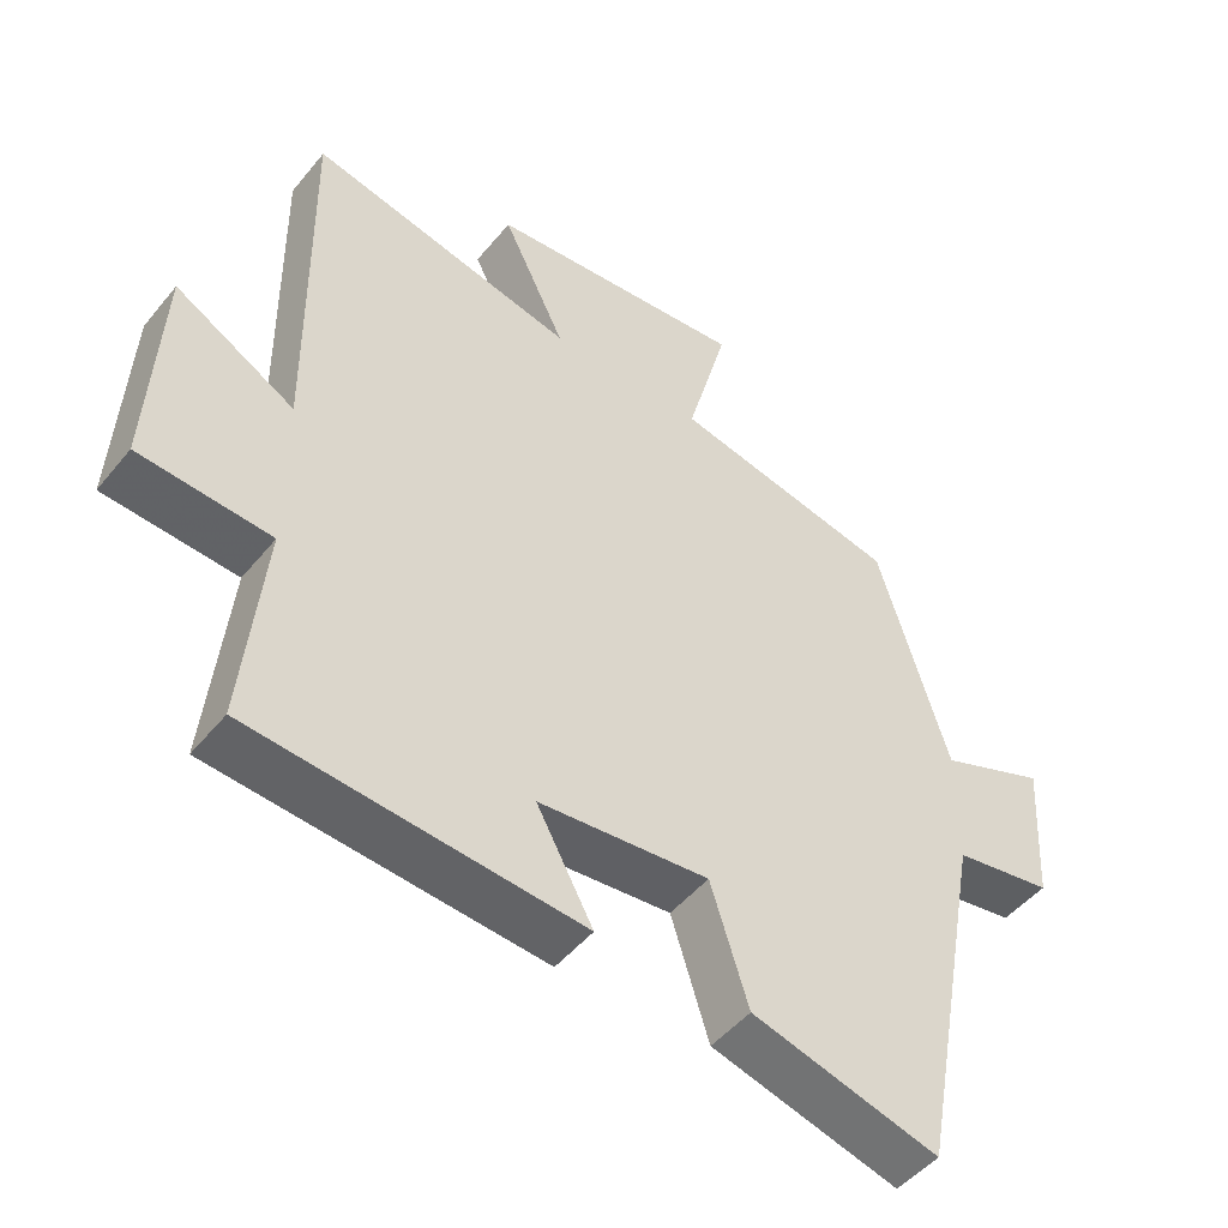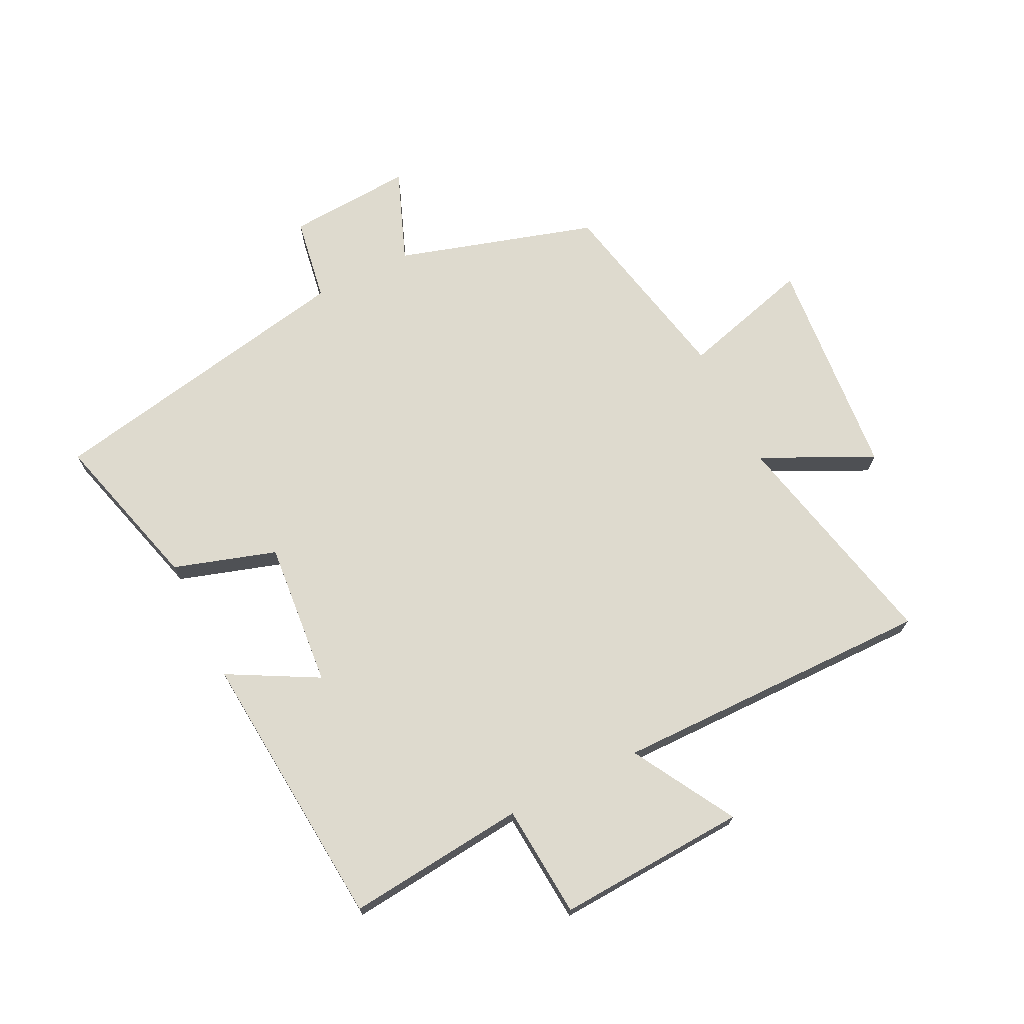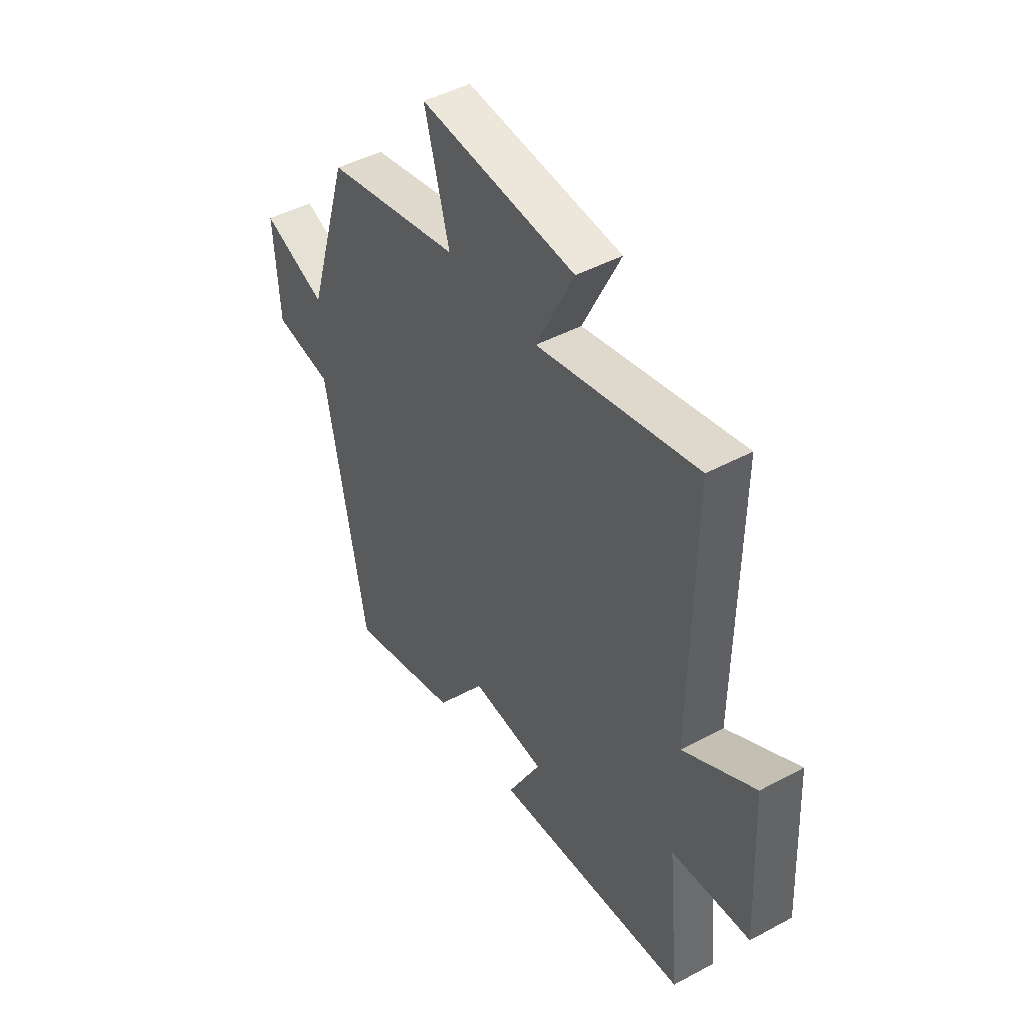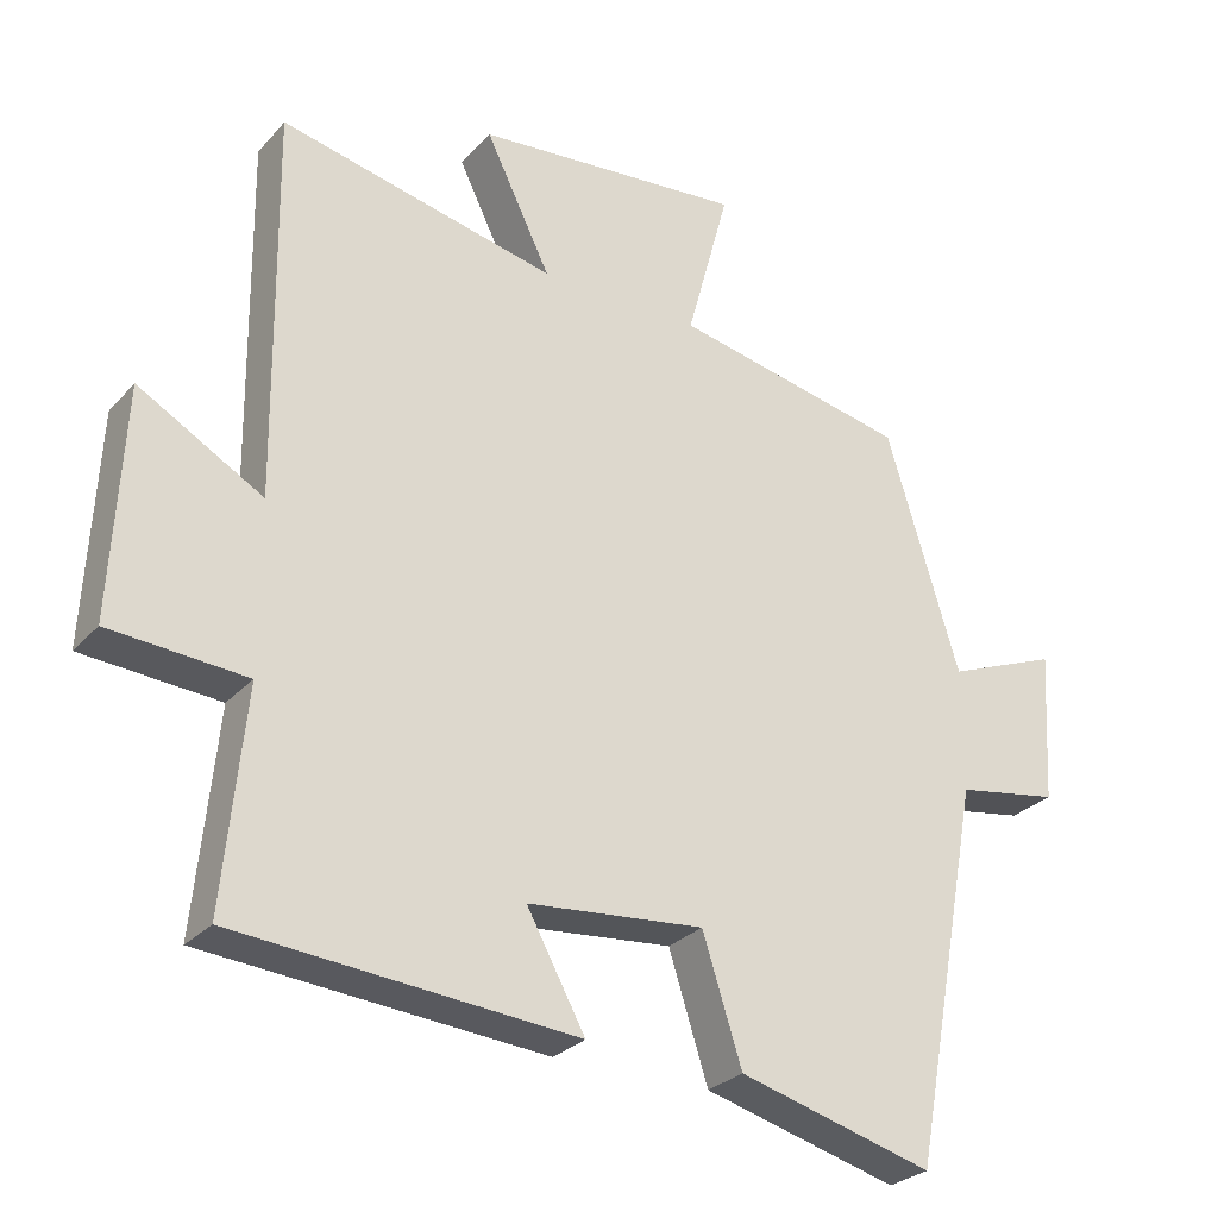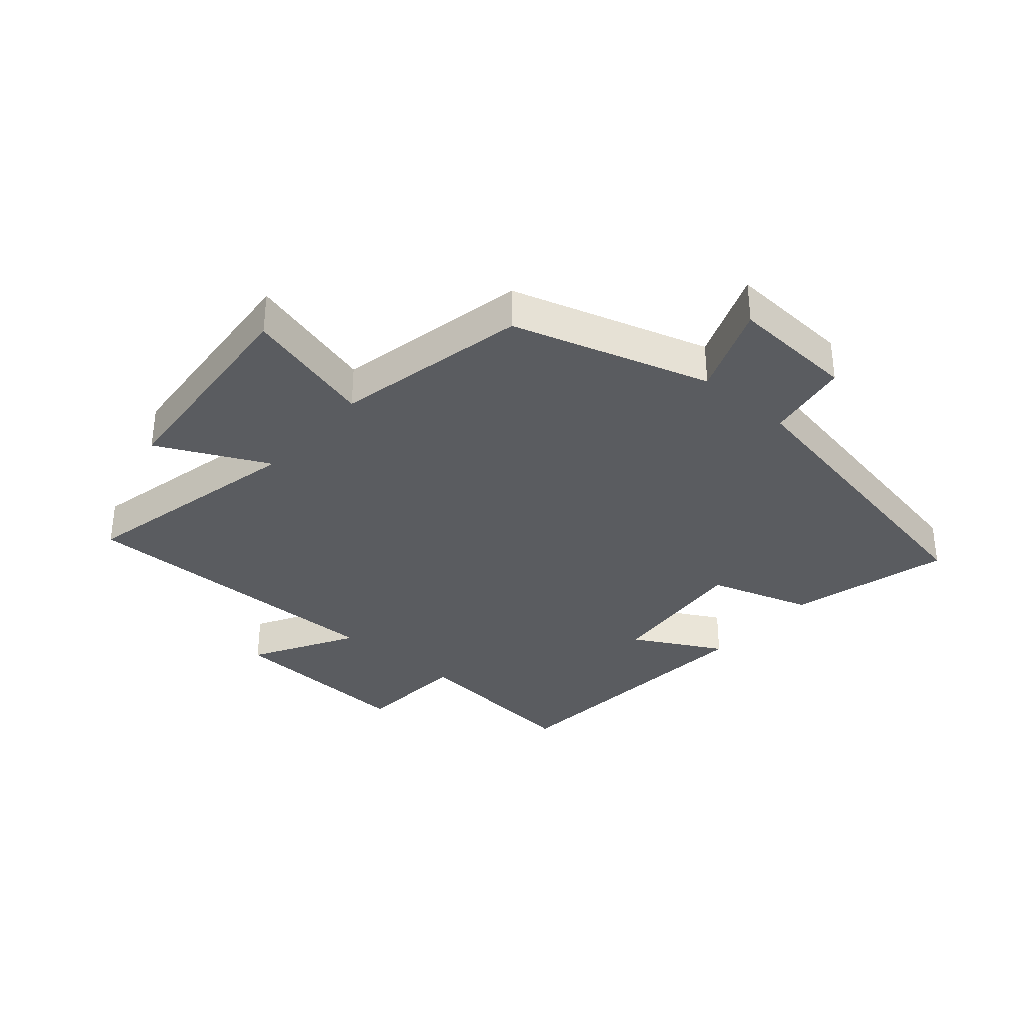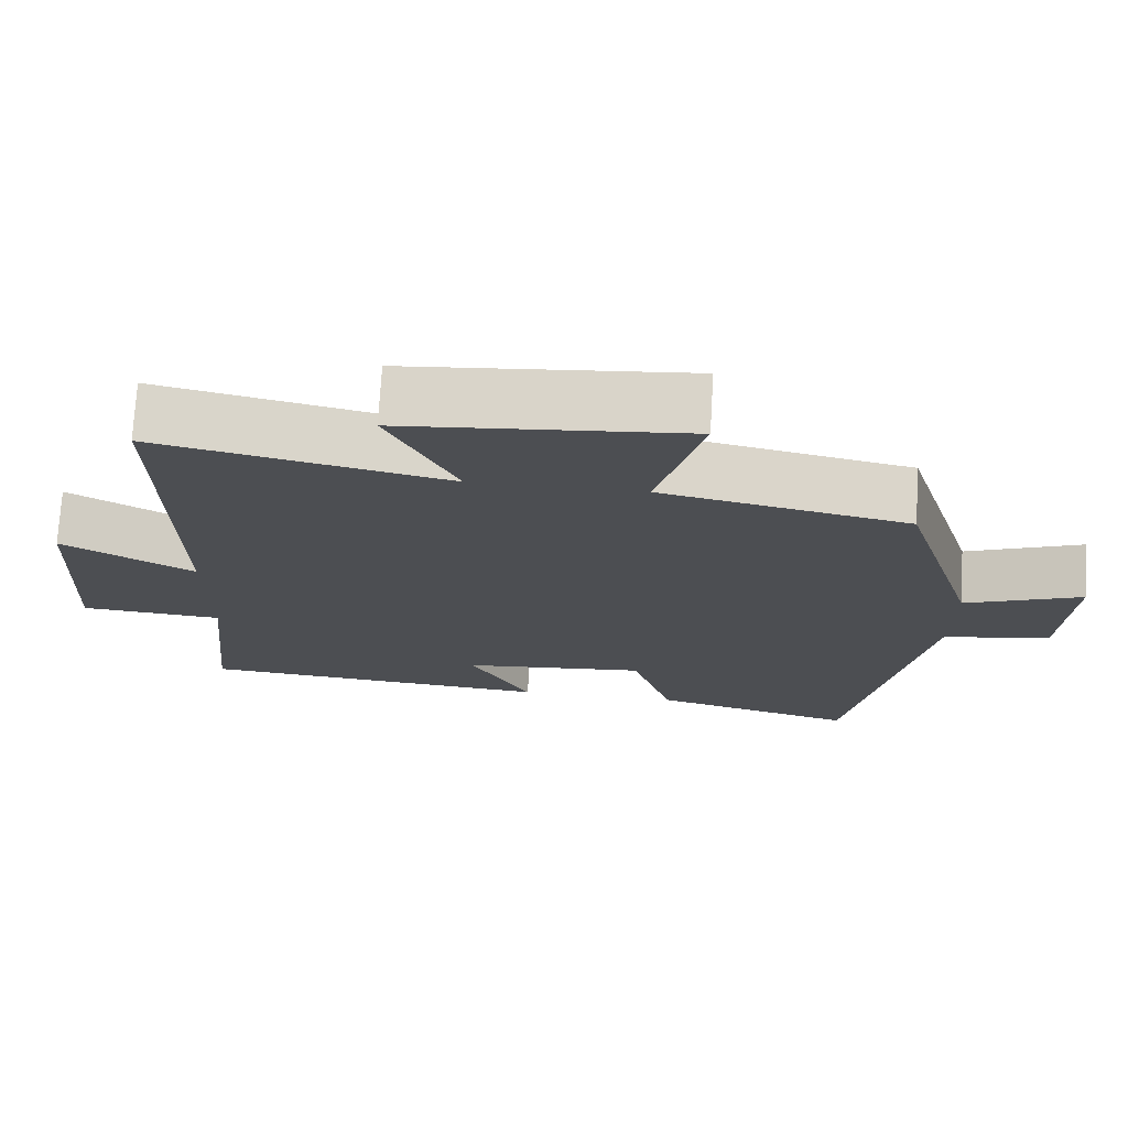
<metadata>
{"format":"obj","ext":"obj","renderer":"f3d","projection":"perspective","resolution":1024,"background":"white","views":[{"elev":-48.5,"azim":-37.3,"up":"+Z"},{"elev":71.1,"azim":-116.5,"up":"+Y"},{"elev":45.8,"azim":-121.7,"up":"+Z"},{"elev":-27.9,"azim":-32.6,"up":"+Z"},{"elev":-34.3,"azim":49.1,"up":"+Y"},{"elev":73.4,"azim":3.3,"up":"+Z"}]}
</metadata>
<code>
v 0.402 0.07 0.434
v 0.5 0.07 0.111
v 0.65 0.07 0.17
v 0.638 0.07 -0.034
v 0.5 0.07 -0.057
v 0.404 0.07 -0.571
v 0.142 0.07 -0.5
v 0.089 0.07 -0.333
v -0.149 0.07 -0.355
v -0.07 0.07 -0.5
v -0.529 0.07 -0.462
v -0.5 0.07 -0.169
v -0.684 0.07 -0.155
v -0.668 0.07 0.155
v -0.5 0.07 0.059
v -0.506 0.07 0.583
v -0.132 0.07 0.5
v -0.22 0.07 0.681
v 0.144 0.07 0.713
v 0.086 0.07 0.5
v 0.402 0 0.434
v 0.5 0 0.111
v 0.65 0 0.17
v 0.638 0 -0.034
v 0.5 0 -0.057
v 0.404 0 -0.571
v 0.142 0 -0.5
v 0.089 0 -0.333
v -0.149 0 -0.355
v -0.07 0 -0.5
v -0.529 0 -0.462
v -0.5 0 -0.169
v -0.684 0 -0.155
v -0.668 0 0.155
v -0.5 0 0.059
v -0.506 0 0.583
v -0.132 0 0.5
v -0.22 0 0.681
v 0.144 0 0.713
v 0.086 0 0.5
f 17 18 19 20
f 17 20 1 2
f 15 16 17 2
f 12 13 14 15
f 12 15 2
f 9 10 11 12
f 8 9 12 2
f 5 6 7 8
f 5 8 2 3
f 3 4 5
f 40 39 38 37
f 22 21 40 37
f 22 37 36 35
f 35 34 33 32
f 22 35 32
f 32 31 30 29
f 22 32 29 28
f 28 27 26 25
f 23 22 28 25
f 25 24 23
f 1 21 22 2
f 2 22 23 3
f 3 23 24 4
f 4 24 25 5
f 5 25 26 6
f 6 26 27 7
f 7 27 28 8
f 8 28 29 9
f 9 29 30 10
f 10 30 31 11
f 11 31 32 12
f 12 32 33 13
f 13 33 34 14
f 14 34 35 15
f 15 35 36 16
f 16 36 37 17
f 17 37 38 18
f 18 38 39 19
f 19 39 40 20
f 20 40 21 1

</code>
